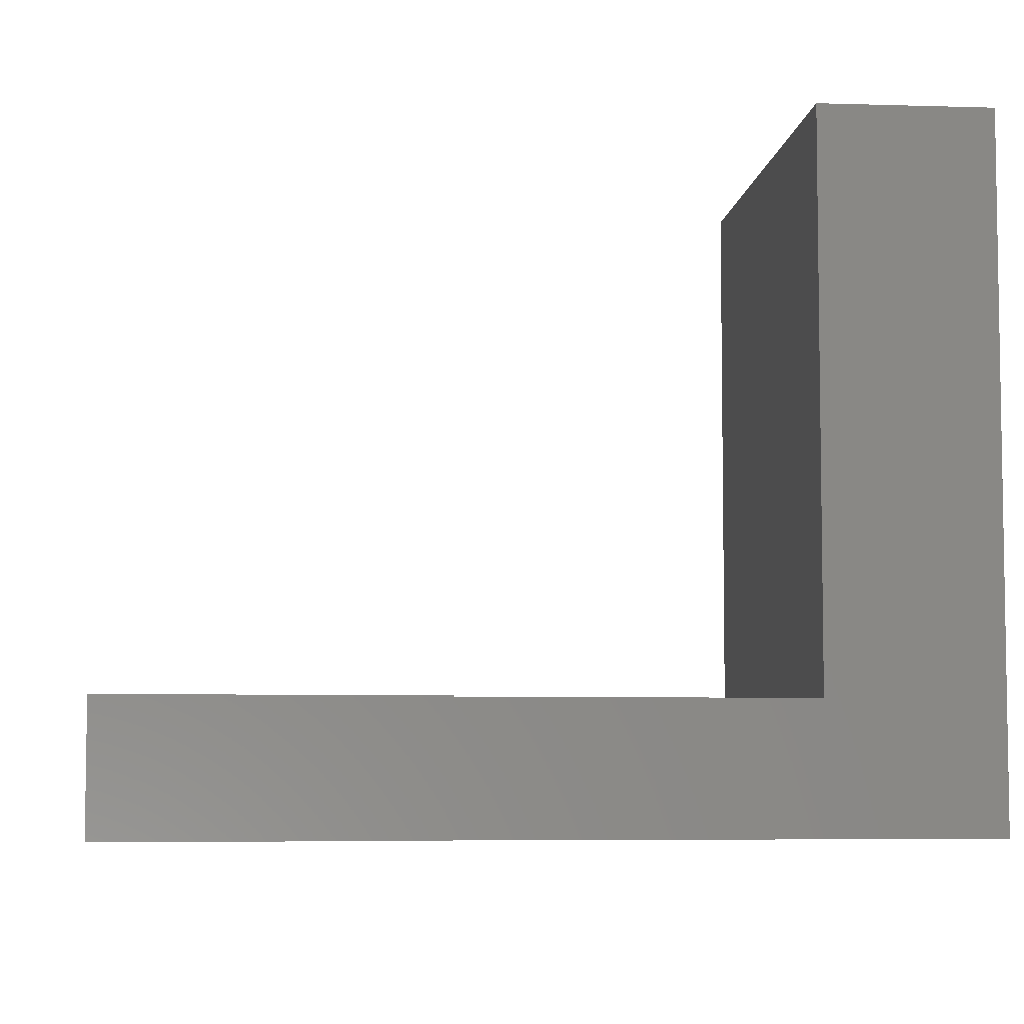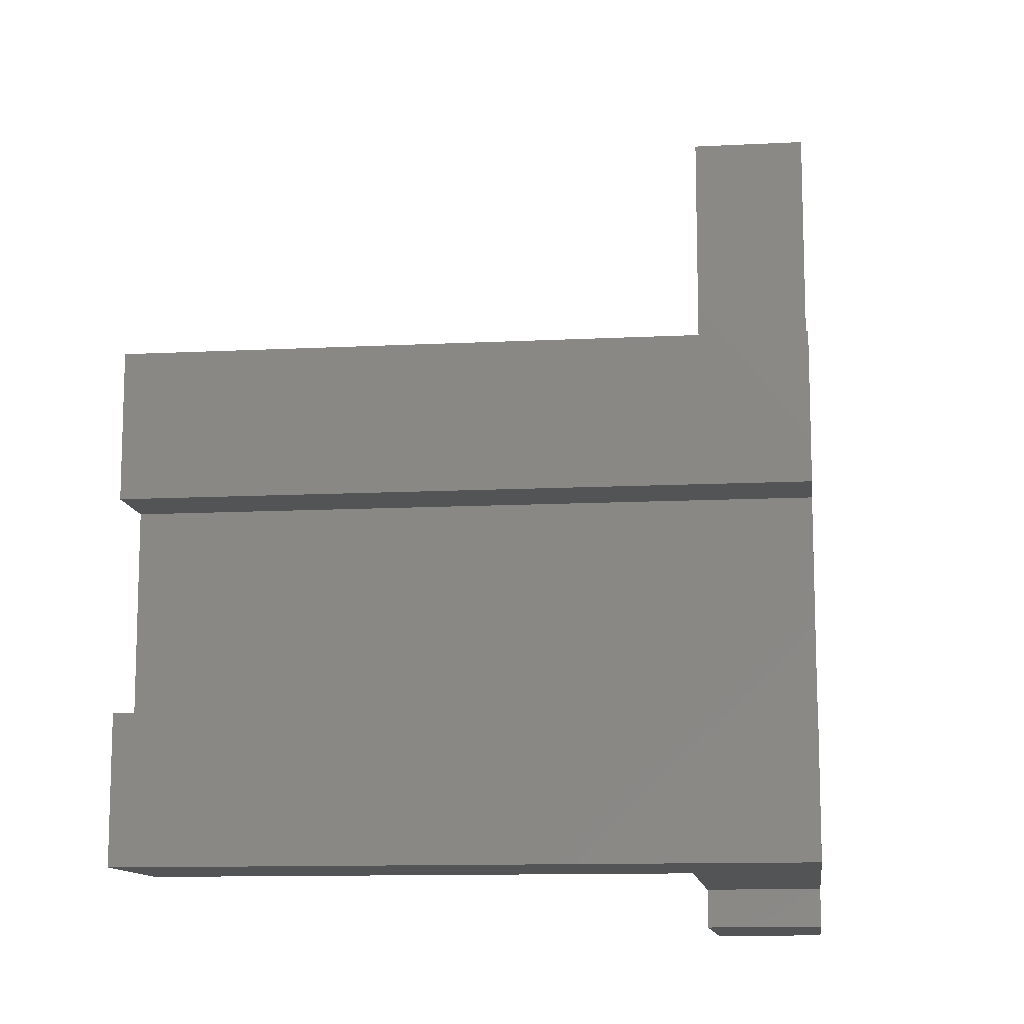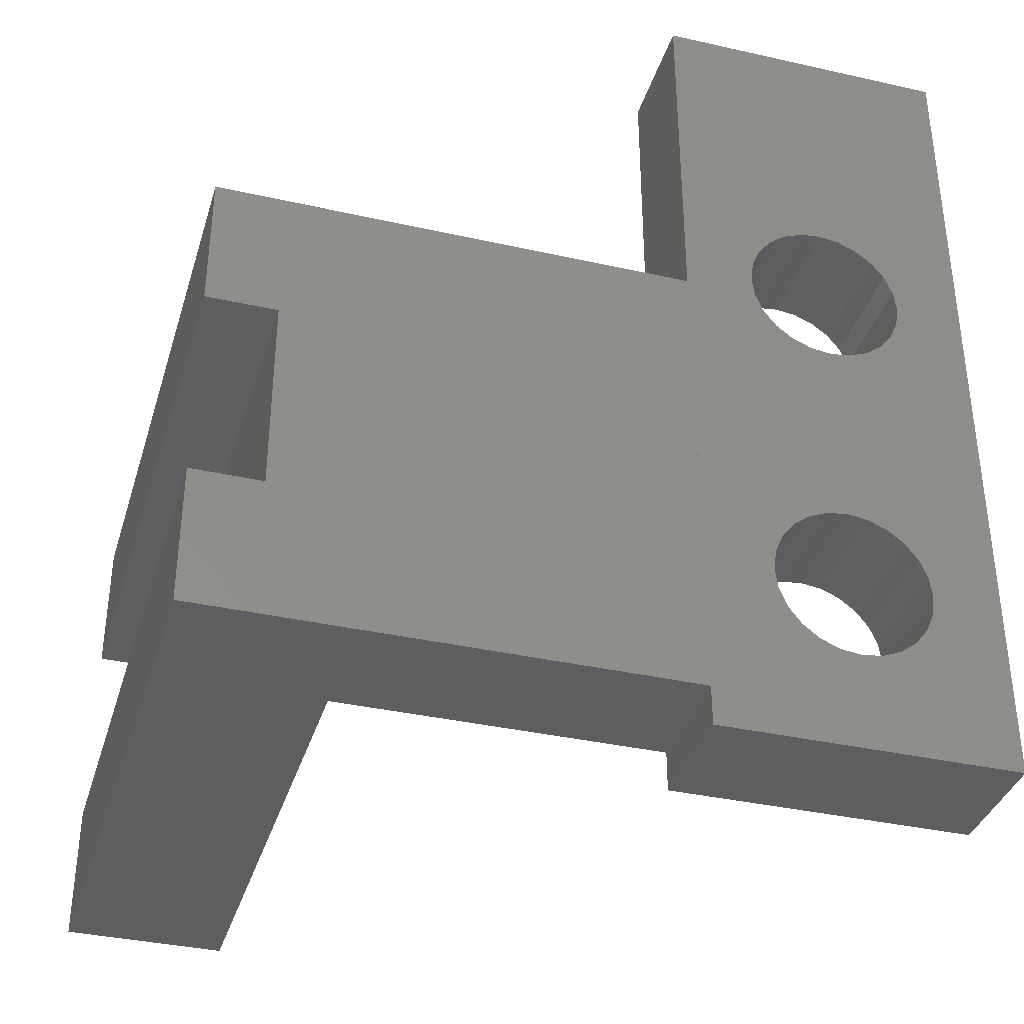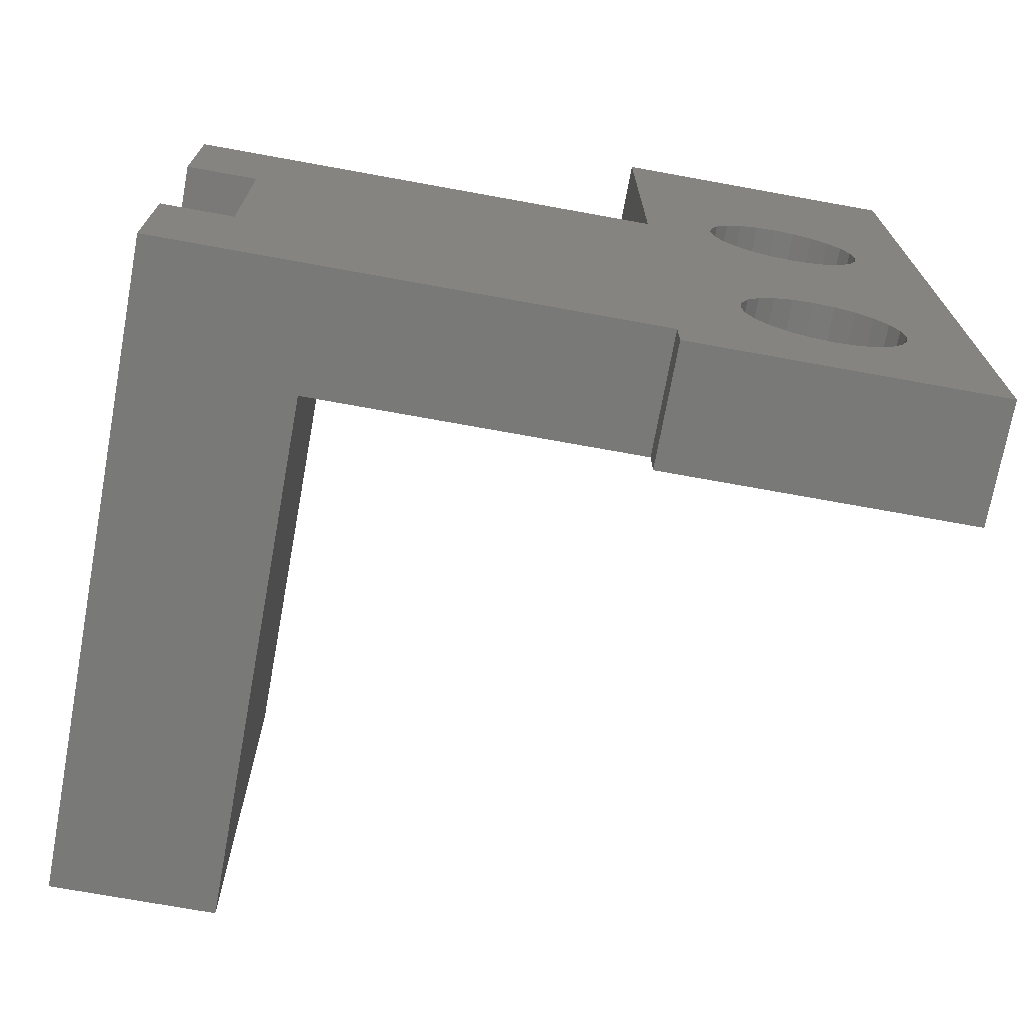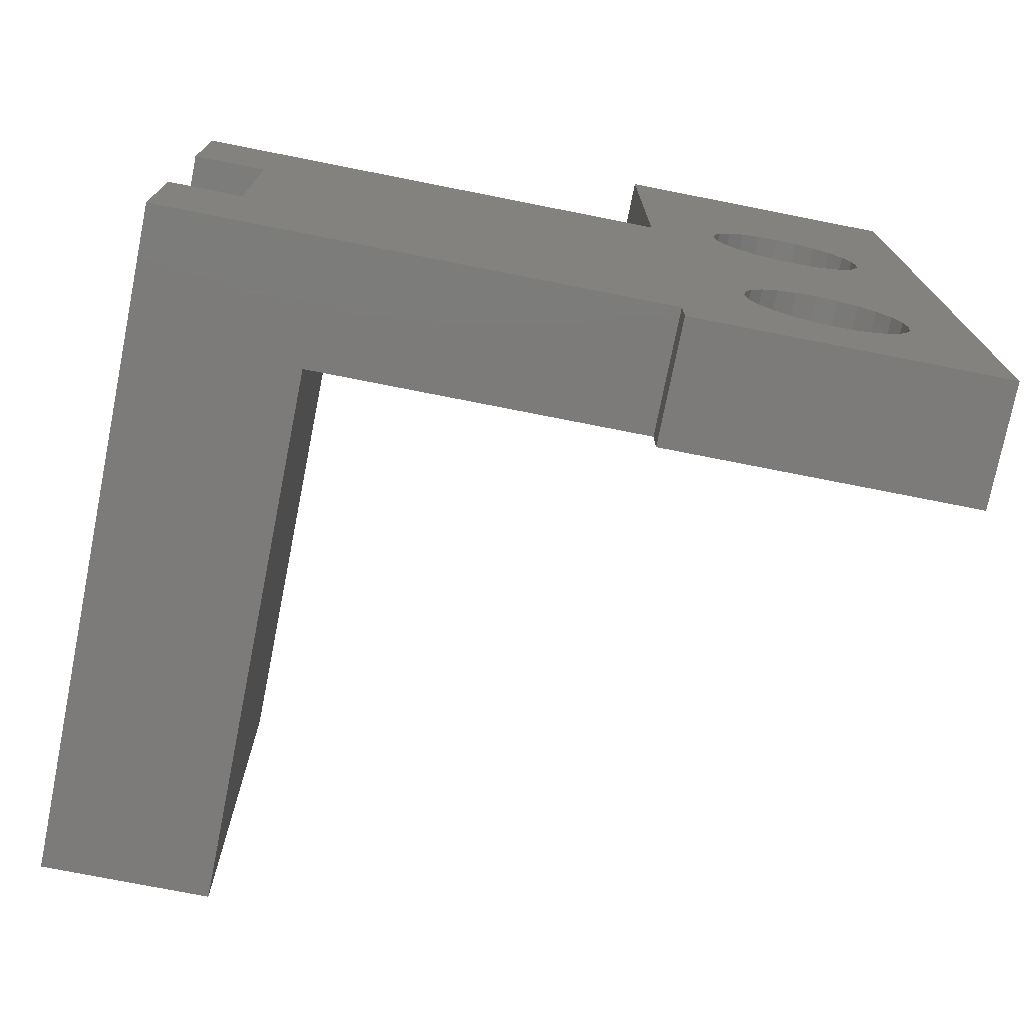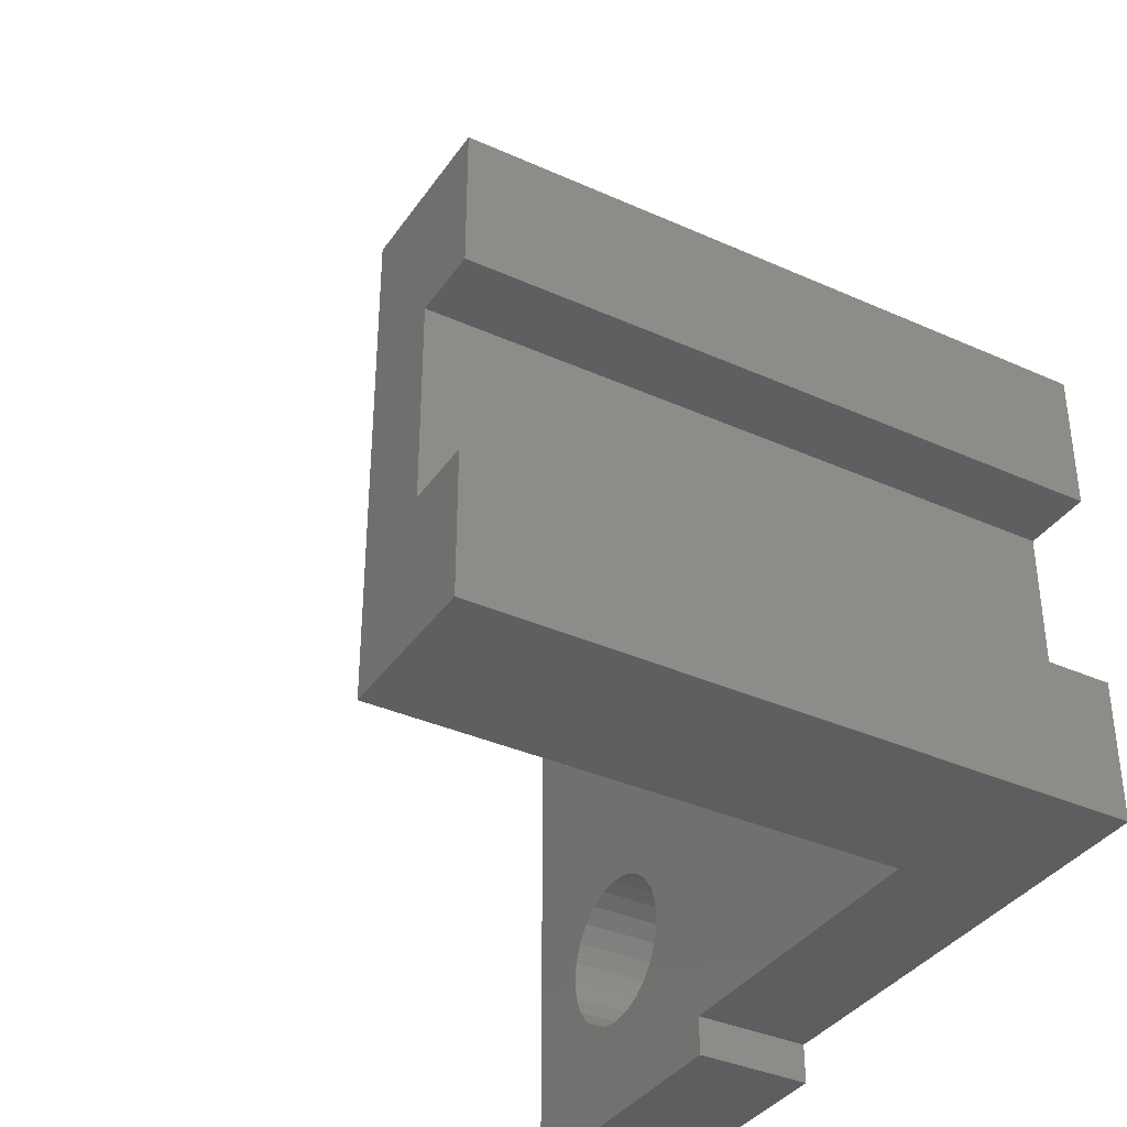
<metadata>
{"format":"stl","ext":"stl","renderer":"f3d","projection":"perspective","resolution":1024,"background":"white","views":[{"elev":-6.1,"azim":-5.4,"up":"+Z"},{"elev":-11.7,"azim":97.0,"up":"+Y"},{"elev":-36.5,"azim":163.7,"up":"+Y"},{"elev":-72.1,"azim":169.7,"up":"+Y"},{"elev":-74.8,"azim":168.8,"up":"+Y"},{"elev":-36.6,"azim":59.8,"up":"+Y"}]}
</metadata>
<code>
# stl→obj: 124 verts, 248 faces
v 5.482 5.5 2.995
v 5.164 5.914 -3.525e-15
v 5.482 5.5 -2.82e-15
v 5.164 5.914 2.995
v 4.268 6.432 -3.701e-15
v 3.75 6.5 2.995
v 3.75 6.5 -3.877e-15
v 4.268 6.432 2.995
v 2.75 6.232 2.995
v 2.336 5.914 -3.525e-15
v 2.75 6.232 -3.877e-15
v 2.336 5.914 2.995
v 4.75 6.232 2.995
v 4.75 6.232 -3.701e-15
v 5.682 5.018 2.995
v 5.682 5.018 -2.82e-15
v 5.75 4.5 2.995
v 5.75 4.5 -2.291e-15
v 3.232 6.432 2.995
v 3.232 6.432 -3.877e-15
v 5.164 3.086 2.995
v 5.482 3.5 -1.41e-15
v 5.164 3.086 -1.234e-15
v 5.482 3.5 2.995
v 5.682 3.982 2.995
v 5.682 3.982 -1.762e-15
v 7.5 22 -1.41e-14
v 7.5 7.05e-15 2.995
v 7.5 4.935e-15 1.41e-15
v 7.5 22 2.995
v 1.75 4.5 2.995
v 1.818 12.98 2.995
v 1.75 13.5 2.995
v 1.818 5.018 2.995
v 2.018 12.5 2.995
v 2.018 5.5 2.995
v 2.336 12.09 2.995
v 2.75 11.77 2.995
v 3.232 11.57 2.995
v 3.75 11.5 2.995
v 4.268 11.57 2.995
v 4.75 11.77 2.995
v 5.164 12.09 2.995
v 5.482 12.5 2.995
v 5.682 12.98 2.995
v 5.75 13.5 2.995
v -1.41e-15 2.115e-15 2.995
v 1.818 3.982 2.995
v 2.018 3.5 2.995
v 2.336 3.086 2.995
v 2.75 2.768 2.995
v 3.232 2.568 2.995
v 3.75 2.5 2.995
v 4.268 2.568 2.995
v 4.75 2.768 2.995
v -1.551e-14 22 2.995
v 2.018 14.5 2.995
v 1.818 14.02 2.995
v 2.336 14.91 2.995
v 2.75 15.23 2.995
v 3.232 15.43 2.995
v 3.75 15.5 2.995
v 4.268 15.43 2.995
v 4.75 15.23 2.995
v 5.164 14.91 2.995
v 5.482 14.5 2.995
v 5.682 14.02 2.995
v -1.41e-14 22 -1.551e-14
v 0 0 0
v 1.75 13.5 -9.165e-15
v 1.818 14.02 -9.341e-15
v 2.018 14.5 -9.87e-15
v 2.336 14.91 -9.87e-15
v 2.75 15.23 -1.022e-14
v 3.232 15.43 -1.022e-14
v 3.75 15.5 -1.022e-14
v 4.268 15.43 -1.005e-14
v 4.75 15.23 -1.005e-14
v 5.164 14.91 -9.87e-15
v 5.482 14.5 -9.165e-15
v 5.682 14.02 -9.165e-15
v 5.75 13.5 -8.636e-15
v 2.75 2.768 -1.41e-15
v 2.336 3.086 -1.586e-15
v 2.018 3.5 -2.115e-15
v 1.818 3.982 -2.291e-15
v 1.75 4.5 -2.82e-15
v 3.232 2.568 -1.41e-15
v 3.75 2.5 -1.057e-15
v 4.268 2.568 -1.234e-15
v 4.75 2.768 -1.057e-15
v 1.818 12.98 -8.636e-15
v 1.818 5.018 -2.996e-15
v 2.018 12.5 -8.46e-15
v 2.018 5.5 -3.525e-15
v 2.336 12.09 -7.931e-15
v 2.75 11.77 -7.755e-15
v 3.232 11.57 -7.755e-15
v 3.75 11.5 -7.402e-15
v 4.268 11.57 -7.579e-15
v 4.75 11.77 -7.402e-15
v 5.164 12.09 -7.579e-15
v 5.482 12.5 -7.755e-15
v 5.682 12.98 -8.107e-15
v 19.5 4.5 16
v 19.5 1 7.05e-16
v 19.5 4.5 3.525e-15
v 19.5 1 16
v 19.5 9.5 16
v 17.75 9.5 6.345e-15
v 19.5 9.5 6.345e-15
v 17.75 9.5 16
v 19.5 13 16
v 19.5 13 9.165e-15
v 17.75 4.5 3.525e-15
v 17.75 4.5 16
v 15.5 1 3
v 15.5 13 16
v 15.5 13 3
v 15.5 1 16
v 7.5 1 3
v 7.5 13 3
v 7.5 1 3.525e-15
v 7.5 13 1.198e-14
f 1 2 3
f 2 1 4
f 5 6 7
f 6 5 8
f 9 10 11
f 10 9 12
f 13 5 14
f 5 13 8
f 2 13 14
f 13 2 4
f 15 3 16
f 3 15 1
f 17 16 18
f 16 17 15
f 19 11 20
f 11 19 9
f 6 20 7
f 20 6 19
f 21 22 23
f 22 21 24
f 25 18 26
f 18 25 17
f 24 26 22
f 26 24 25
f 27 28 29
f 28 27 30
f 31 32 33
f 32 31 34
f 32 34 35
f 35 34 36
f 35 36 37
f 37 36 12
f 37 12 38
f 38 12 9
f 38 9 39
f 39 9 19
f 39 19 40
f 40 19 6
f 40 6 41
f 41 6 8
f 41 8 42
f 42 8 13
f 42 13 43
f 43 13 4
f 43 4 1
f 43 1 44
f 44 1 45
f 45 1 15
f 45 15 46
f 46 15 17
f 47 31 33
f 31 47 48
f 48 47 49
f 49 47 50
f 50 47 51
f 51 47 28
f 51 28 52
f 52 28 53
f 53 28 54
f 54 28 55
f 55 28 21
f 21 28 24
f 24 28 25
f 25 28 17
f 17 28 30
f 56 57 30
f 57 56 58
f 58 56 33
f 33 56 47
f 30 57 59
f 30 59 60
f 30 60 61
f 30 61 62
f 30 62 63
f 30 63 64
f 30 64 65
f 30 65 66
f 30 66 67
f 30 67 46
f 30 46 17
f 56 27 68
f 27 56 30
f 47 68 69
f 68 47 56
f 68 70 69
f 70 68 71
f 71 68 72
f 72 68 27
f 72 27 73
f 73 27 74
f 74 27 75
f 75 27 76
f 76 27 77
f 77 27 78
f 78 27 79
f 79 27 80
f 80 27 81
f 81 27 82
f 82 27 18
f 69 83 29
f 83 69 84
f 84 69 85
f 85 69 86
f 86 69 87
f 87 69 70
f 29 83 88
f 29 88 89
f 29 89 90
f 29 90 91
f 29 91 23
f 29 23 22
f 29 22 26
f 29 26 18
f 29 18 27
f 92 87 70
f 87 92 93
f 93 92 94
f 93 94 95
f 95 94 96
f 95 96 10
f 10 96 97
f 10 97 11
f 11 97 98
f 11 98 20
f 20 98 99
f 20 99 7
f 7 99 100
f 7 100 5
f 5 100 101
f 5 101 14
f 14 101 102
f 14 102 2
f 2 102 103
f 2 103 3
f 3 103 104
f 3 104 16
f 16 104 82
f 16 82 18
f 29 47 69
f 47 29 28
f 87 48 86
f 48 87 31
f 93 31 87
f 31 93 34
f 95 34 93
f 34 95 36
f 86 49 85
f 49 86 48
f 10 36 95
f 36 10 12
f 54 91 90
f 91 54 55
f 89 54 90
f 54 89 53
f 52 89 88
f 89 52 53
f 51 88 83
f 88 51 52
f 50 83 84
f 83 50 51
f 85 50 84
f 50 85 49
f 91 21 23
f 21 91 55
f 38 98 97
f 98 38 39
f 37 97 96
f 97 37 38
f 62 75 76
f 75 62 61
f 101 43 102
f 43 101 42
f 94 37 96
f 37 94 35
f 70 32 92
f 32 70 33
f 71 33 70
f 33 71 58
f 61 74 75
f 74 61 60
f 77 62 76
f 62 77 63
f 60 73 74
f 73 60 59
f 79 64 78
f 64 79 65
f 66 81 67
f 81 66 80
f 73 57 72
f 57 73 59
f 64 77 78
f 77 64 63
f 65 80 66
f 80 65 79
f 46 81 82
f 81 46 67
f 45 82 104
f 82 45 46
f 39 99 98
f 99 39 40
f 44 104 103
f 104 44 45
f 43 103 102
f 103 43 44
f 41 101 100
f 101 41 42
f 99 41 100
f 41 99 40
f 92 35 94
f 35 92 32
f 72 58 71
f 58 72 57
f 105 106 107
f 106 105 108
f 109 110 111
f 110 109 112
f 113 111 114
f 111 113 109
f 112 115 110
f 115 112 116
f 117 118 119
f 118 117 120
f 116 107 115
f 107 116 105
f 118 109 113
f 109 118 112
f 112 118 120
f 105 120 108
f 120 105 116
f 120 116 112
f 119 121 117
f 121 119 122
f 123 107 106
f 107 123 115
f 115 123 110
f 110 114 111
f 114 110 124
f 124 110 123
f 122 119 124
f 114 119 113
f 119 114 124
f 113 119 118
f 121 123 117
f 106 117 123
f 117 106 108
f 117 108 120
f 123 122 124
f 122 123 121

</code>
